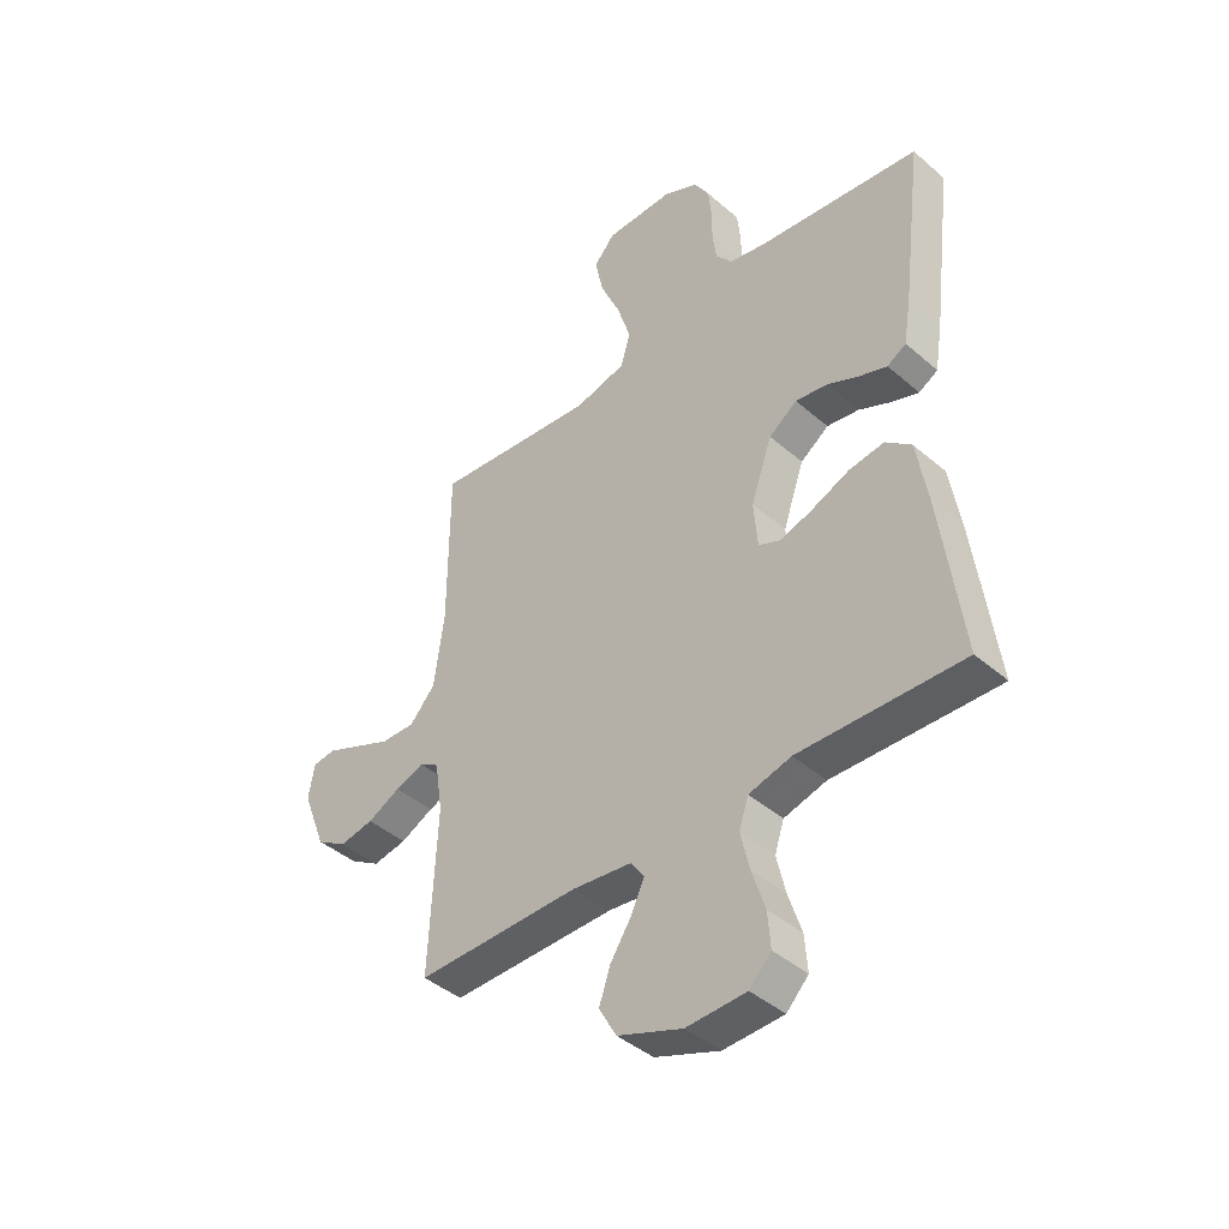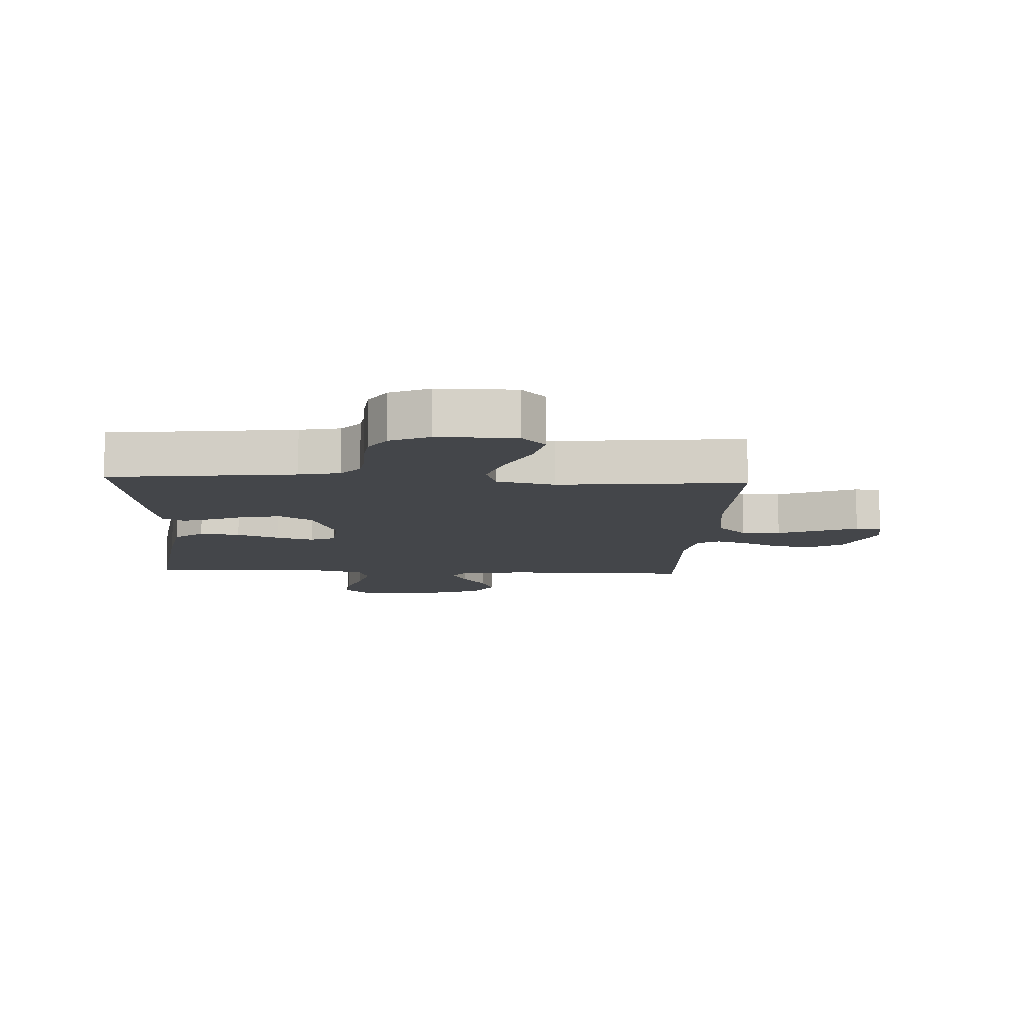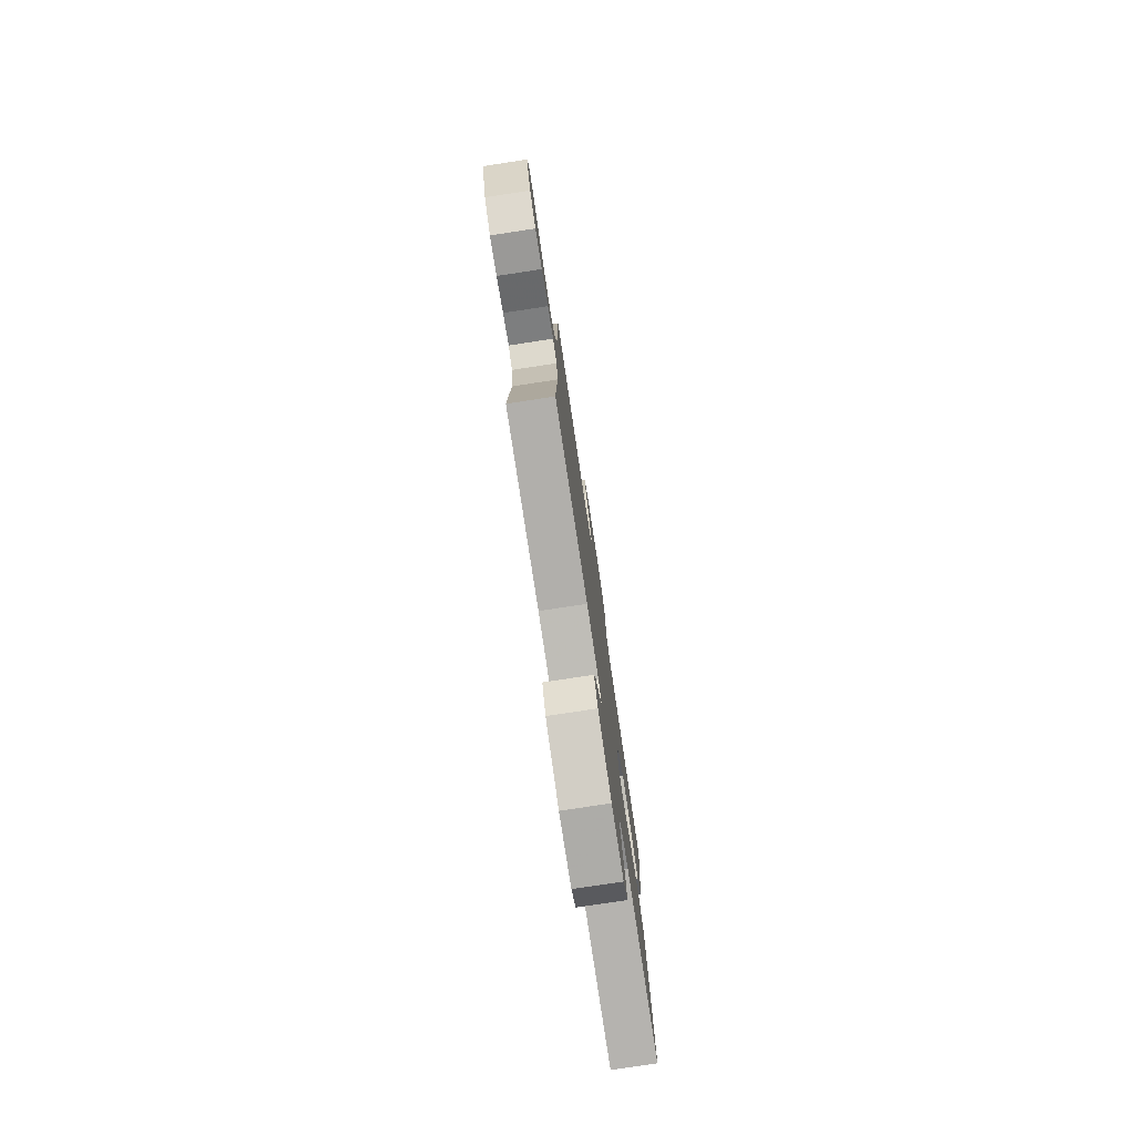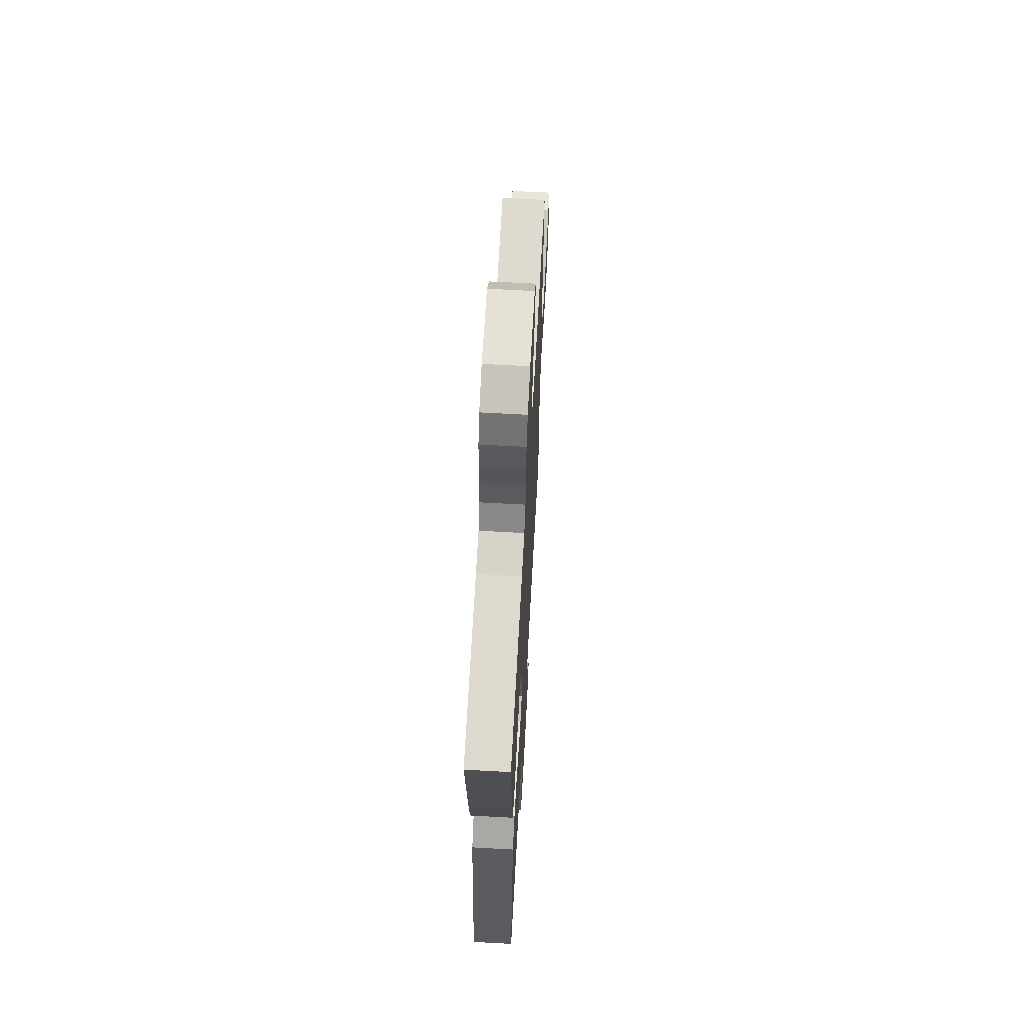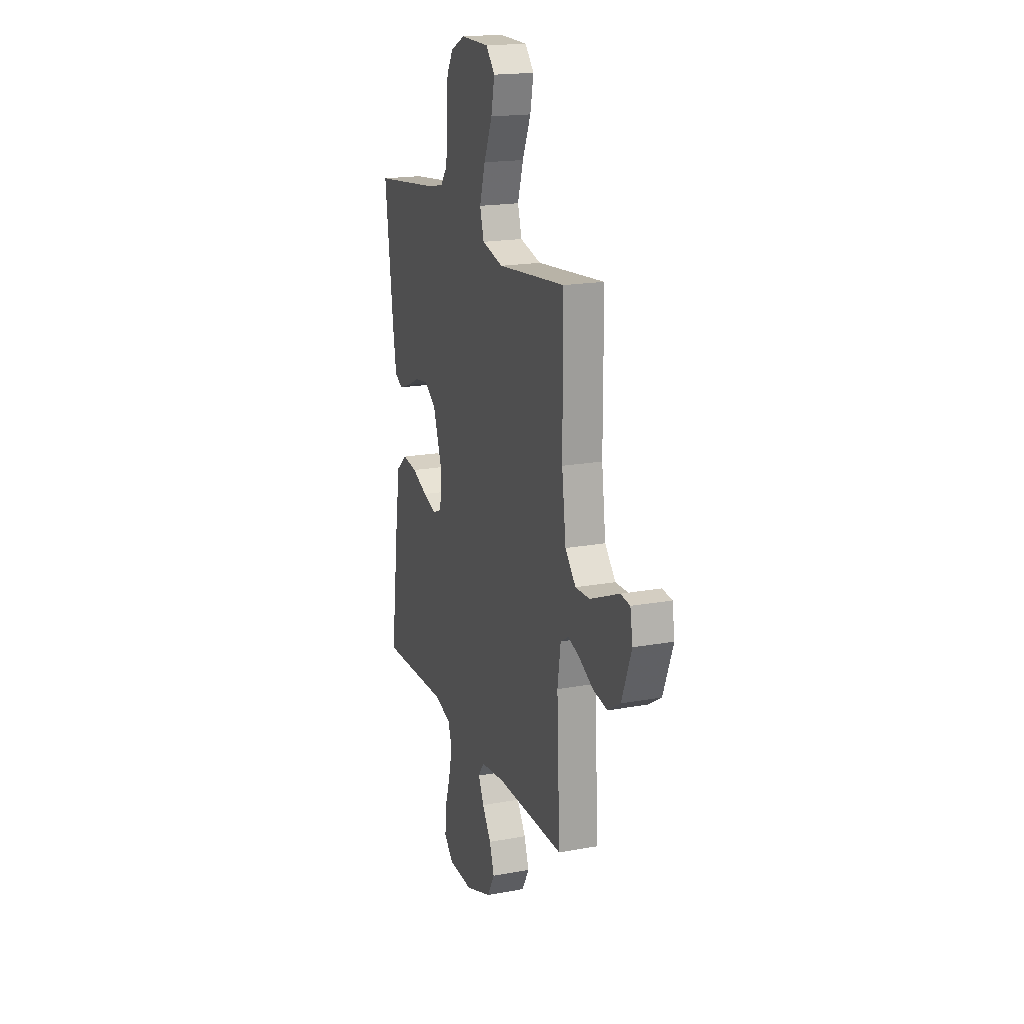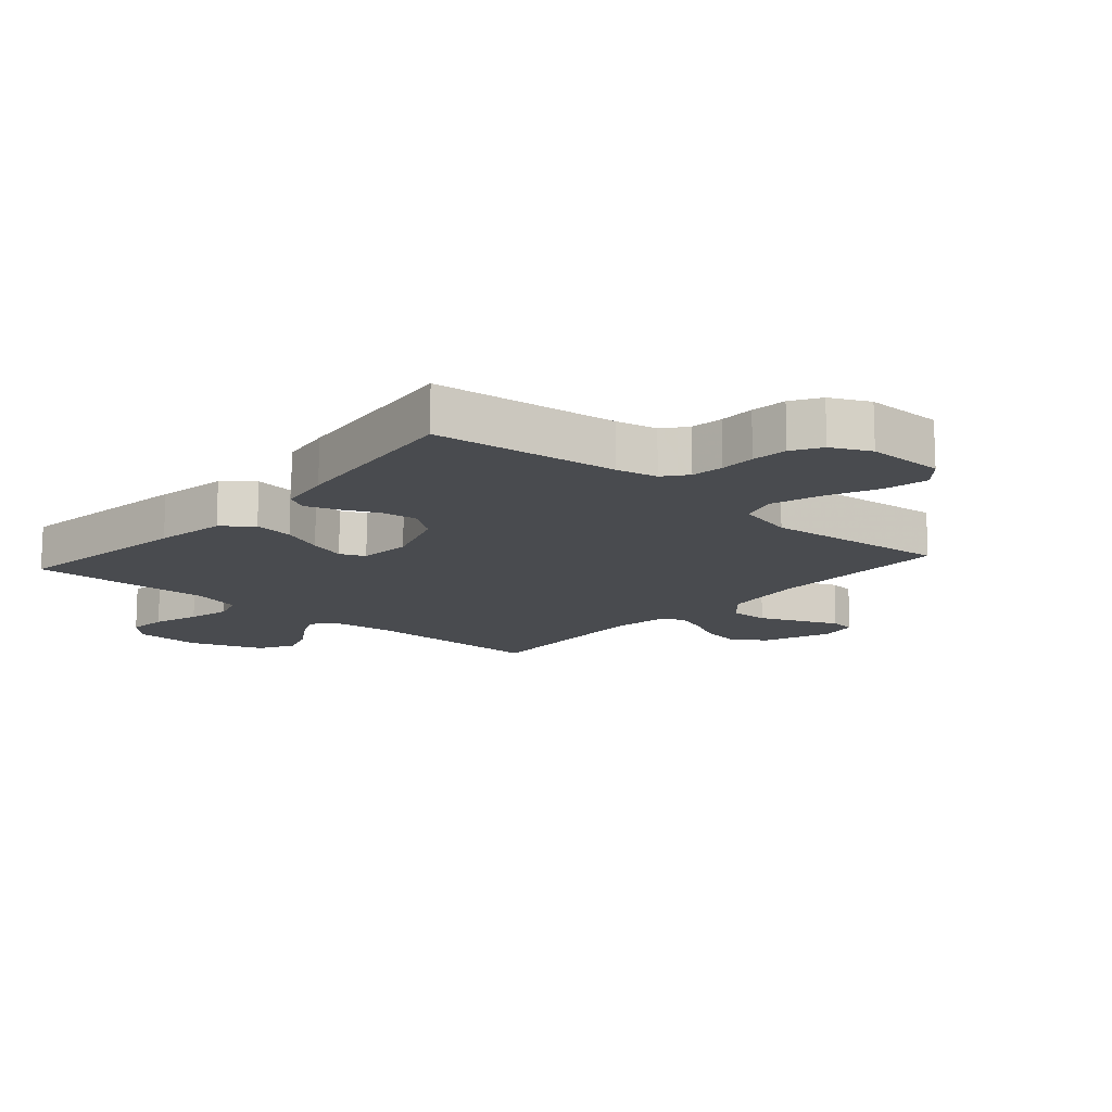
<metadata>
{"format":"obj","ext":"obj","renderer":"f3d","projection":"perspective","resolution":1024,"background":"white","views":[{"elev":-42.4,"azim":-135.8,"up":"+Z"},{"elev":-9.7,"azim":-2.9,"up":"+Y"},{"elev":-78.6,"azim":98.6,"up":"+Z"},{"elev":64.8,"azim":-86.8,"up":"+Z"},{"elev":18.6,"azim":70.6,"up":"+Z"},{"elev":-14.0,"azim":-41.4,"up":"+Y"}]}
</metadata>
<code>
v 0.5 0.07 -0.5
v 0.2 0.07 -0.498
v 0.091 0.07 -0.511
v 0.066 0.07 -0.547
v 0.09 0.07 -0.598
v 0.129 0.07 -0.657
v 0.15 0.07 -0.718
v 0.118 0.07 -0.775
v 0 0.07 -0.819
v -0.11 0.07 -0.815
v -0.15 0.07 -0.774
v -0.145 0.07 -0.709
v -0.121 0.07 -0.634
v -0.105 0.07 -0.564
v -0.122 0.07 -0.512
v -0.2 0.07 -0.491
v -0.5 0.07 -0.5
v -0.461 0.07 -0.2
v -0.442 0.07 -0.085
v -0.395 0.07 -0.046
v -0.33 0.07 -0.055
v -0.261 0.07 -0.084
v -0.201 0.07 -0.103
v -0.161 0.07 -0.085
v -0.154 0.07 0
v -0.193 0.07 0.111
v -0.245 0.07 0.148
v -0.304 0.07 0.139
v -0.362 0.07 0.112
v -0.413 0.07 0.094
v -0.448 0.07 0.114
v -0.462 0.07 0.2
v -0.5 0.07 0.5
v -0.2 0.07 0.536
v -0.134 0.07 0.55
v -0.104 0.07 0.588
v -0.097 0.07 0.64
v -0.097 0.07 0.698
v -0.091 0.07 0.756
v -0.063 0.07 0.803
v 0 0.07 0.833
v 0.126 0.07 0.832
v 0.165 0.07 0.788
v 0.15 0.07 0.716
v 0.113 0.07 0.632
v 0.088 0.07 0.552
v 0.106 0.07 0.492
v 0.2 0.07 0.469
v 0.5 0.07 0.5
v 0.501 0.07 0.2
v 0.519 0.07 0.064
v 0.566 0.07 0.012
v 0.629 0.07 0.014
v 0.697 0.07 0.043
v 0.758 0.07 0.069
v 0.8 0.07 0.064
v 0.811 0.07 0
v 0.768 0.07 -0.111
v 0.712 0.07 -0.146
v 0.649 0.07 -0.135
v 0.589 0.07 -0.105
v 0.536 0.07 -0.086
v 0.5 0.07 -0.108
v 0.486 0.07 -0.2
v 0.5 0 -0.5
v 0.2 0 -0.498
v 0.091 0 -0.511
v 0.066 0 -0.547
v 0.09 0 -0.598
v 0.129 0 -0.657
v 0.15 0 -0.718
v 0.118 0 -0.775
v 0 0 -0.819
v -0.11 0 -0.815
v -0.15 0 -0.774
v -0.145 0 -0.709
v -0.121 0 -0.634
v -0.105 0 -0.564
v -0.122 0 -0.512
v -0.2 0 -0.491
v -0.5 0 -0.5
v -0.461 0 -0.2
v -0.442 0 -0.085
v -0.395 0 -0.046
v -0.33 0 -0.055
v -0.261 0 -0.084
v -0.201 0 -0.103
v -0.161 0 -0.085
v -0.154 0 0
v -0.193 0 0.111
v -0.245 0 0.148
v -0.304 0 0.139
v -0.362 0 0.112
v -0.413 0 0.094
v -0.448 0 0.114
v -0.462 0 0.2
v -0.5 0 0.5
v -0.2 0 0.536
v -0.134 0 0.55
v -0.104 0 0.588
v -0.097 0 0.64
v -0.097 0 0.698
v -0.091 0 0.756
v -0.063 0 0.803
v 0 0 0.833
v 0.126 0 0.832
v 0.165 0 0.788
v 0.15 0 0.716
v 0.113 0 0.632
v 0.088 0 0.552
v 0.106 0 0.492
v 0.2 0 0.469
v 0.5 0 0.5
v 0.501 0 0.2
v 0.519 0 0.064
v 0.566 0 0.012
v 0.629 0 0.014
v 0.697 0 0.043
v 0.758 0 0.069
v 0.8 0 0.064
v 0.811 0 0
v 0.768 0 -0.111
v 0.712 0 -0.146
v 0.649 0 -0.135
v 0.589 0 -0.105
v 0.536 0 -0.086
v 0.5 0 -0.108
v 0.486 0 -0.2
f 59 60 61
f 58 59 61
f 57 58 61
f 56 57 61
f 55 56 61
f 54 55 61
f 53 54 61
f 52 53 61 62
f 51 52 62 63
f 48 49 50
f 51 63 64
f 50 51 64
f 48 50 64
f 47 48 64
f 43 44 45
f 42 43 45
f 41 42 45
f 40 41 45
f 39 40 45
f 38 39 45
f 37 38 45
f 36 37 45 46
f 35 36 46 47
f 32 33 34
f 31 32 34
f 30 31 34
f 29 30 34
f 28 29 34
f 34 35 47
f 28 34 47
f 27 28 47
f 20 21 22
f 19 20 22
f 18 19 22
f 17 18 22
f 16 17 22
f 15 16 22 23
f 14 15 23 24
f 11 12 13
f 10 11 13
f 9 10 13
f 8 9 13
f 7 8 13
f 6 7 13
f 5 6 13
f 4 5 13 14
f 14 24 25
f 4 14 25
f 3 4 25
f 64 1 2
f 26 27 47 64
f 25 26 64
f 3 25 64
f 2 3 64
f 125 124 123
f 125 123 122
f 125 122 121
f 125 121 120
f 125 120 119
f 125 119 118
f 125 118 117
f 126 125 117 116
f 127 126 116 115
f 114 113 112
f 128 127 115
f 128 115 114
f 128 114 112
f 128 112 111
f 109 108 107
f 109 107 106
f 109 106 105
f 109 105 104
f 109 104 103
f 109 103 102
f 109 102 101
f 110 109 101 100
f 111 110 100 99
f 98 97 96
f 98 96 95
f 98 95 94
f 98 94 93
f 98 93 92
f 111 99 98
f 111 98 92
f 111 92 91
f 86 85 84
f 86 84 83
f 86 83 82
f 86 82 81
f 86 81 80
f 87 86 80 79
f 88 87 79 78
f 77 76 75
f 77 75 74
f 77 74 73
f 77 73 72
f 77 72 71
f 77 71 70
f 77 70 69
f 78 77 69 68
f 89 88 78
f 89 78 68
f 89 68 67
f 66 65 128
f 128 111 91 90
f 128 90 89
f 128 89 67
f 128 67 66
f 1 65 66 2
f 2 66 67 3
f 3 67 68 4
f 4 68 69 5
f 5 69 70 6
f 6 70 71 7
f 7 71 72 8
f 8 72 73 9
f 9 73 74 10
f 10 74 75 11
f 11 75 76 12
f 12 76 77 13
f 13 77 78 14
f 14 78 79 15
f 15 79 80 16
f 16 80 81 17
f 17 81 82 18
f 18 82 83 19
f 19 83 84 20
f 20 84 85 21
f 21 85 86 22
f 22 86 87 23
f 23 87 88 24
f 24 88 89 25
f 25 89 90 26
f 26 90 91 27
f 27 91 92 28
f 28 92 93 29
f 29 93 94 30
f 30 94 95 31
f 31 95 96 32
f 32 96 97 33
f 33 97 98 34
f 34 98 99 35
f 35 99 100 36
f 36 100 101 37
f 37 101 102 38
f 38 102 103 39
f 39 103 104 40
f 40 104 105 41
f 41 105 106 42
f 42 106 107 43
f 43 107 108 44
f 44 108 109 45
f 45 109 110 46
f 46 110 111 47
f 47 111 112 48
f 48 112 113 49
f 49 113 114 50
f 50 114 115 51
f 51 115 116 52
f 52 116 117 53
f 53 117 118 54
f 54 118 119 55
f 55 119 120 56
f 56 120 121 57
f 57 121 122 58
f 58 122 123 59
f 59 123 124 60
f 60 124 125 61
f 61 125 126 62
f 62 126 127 63
f 63 127 128 64
f 64 128 65 1

</code>
